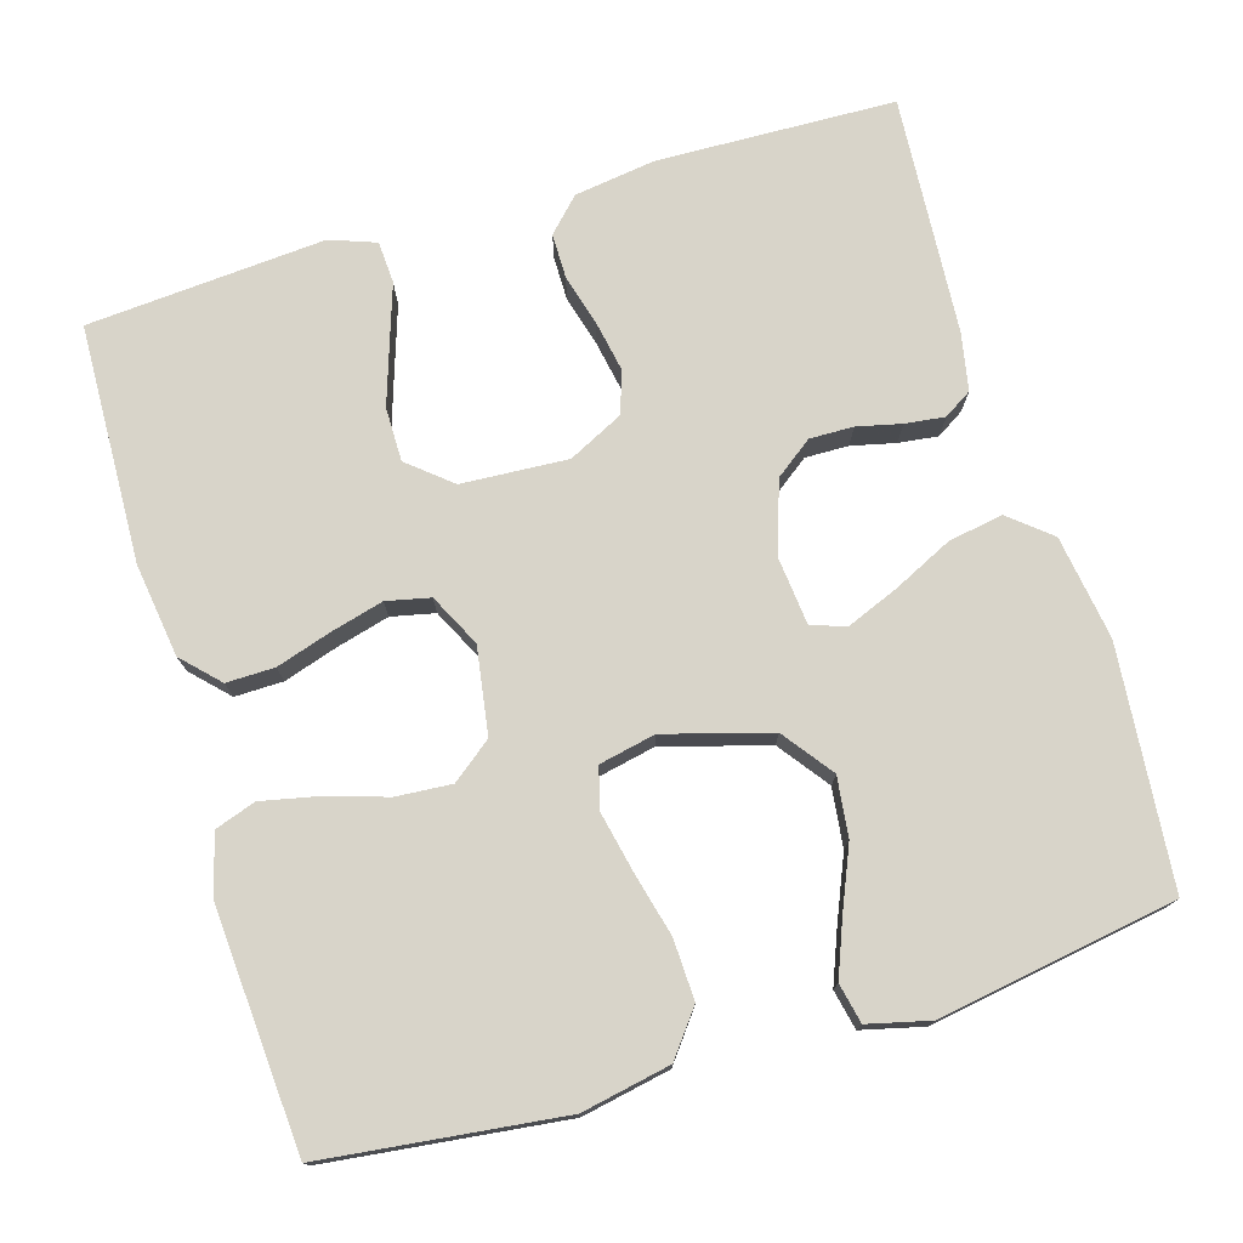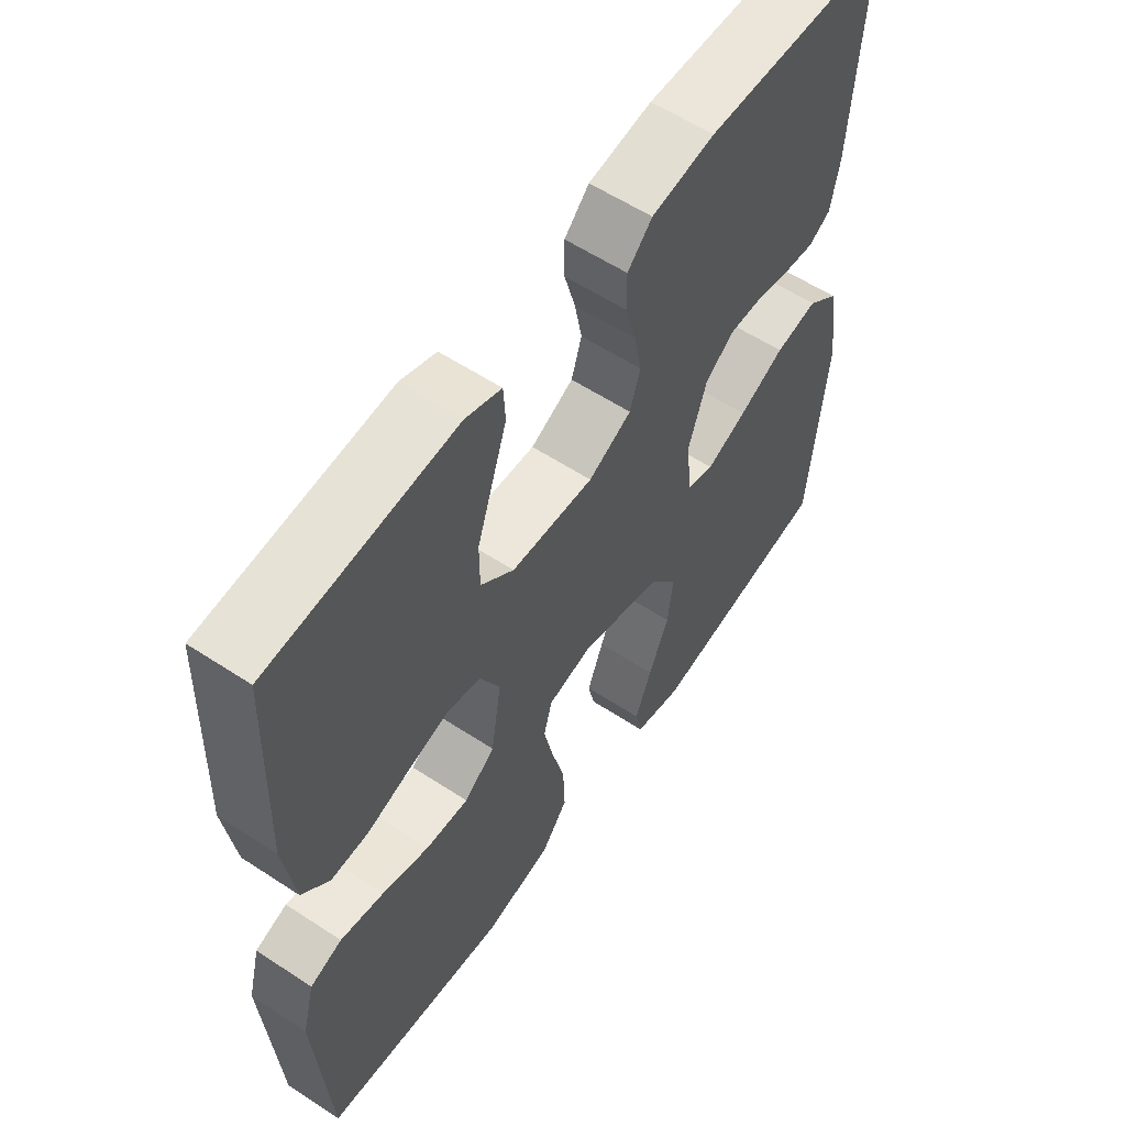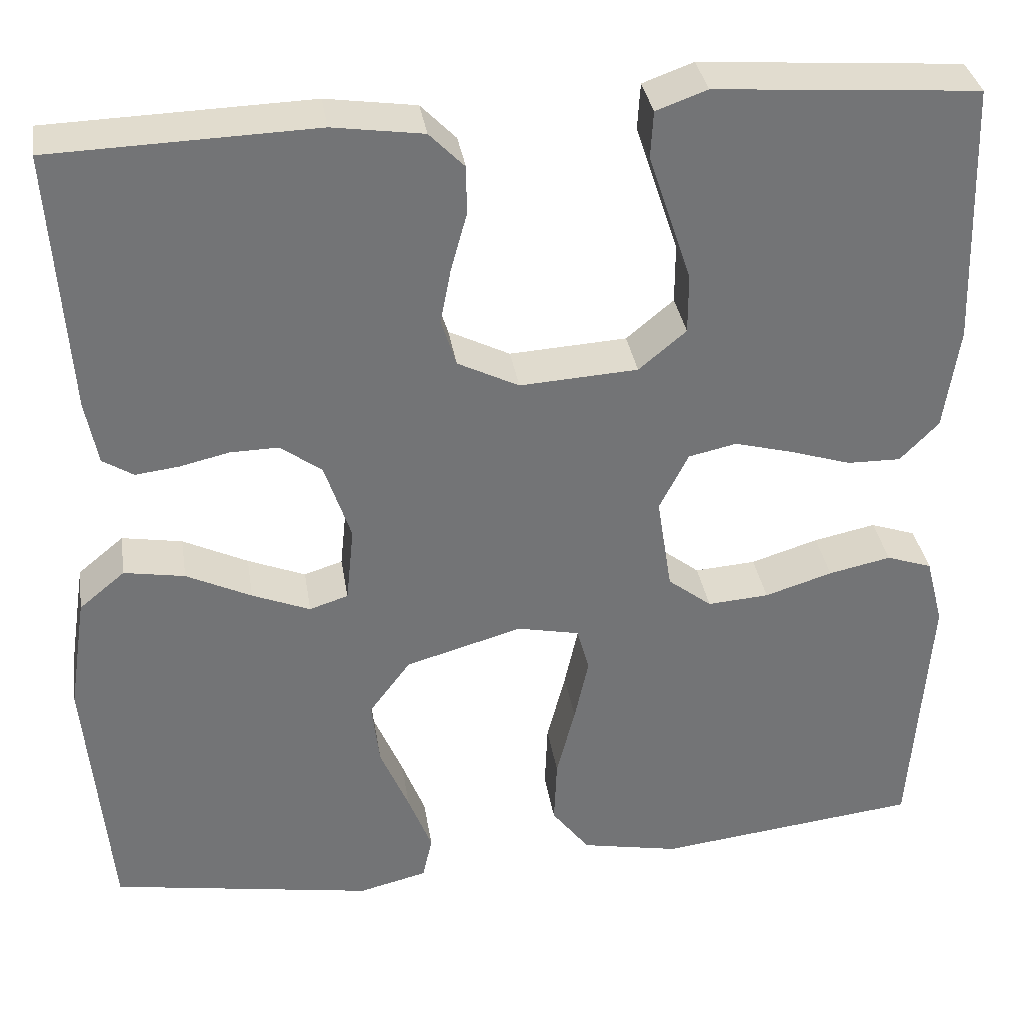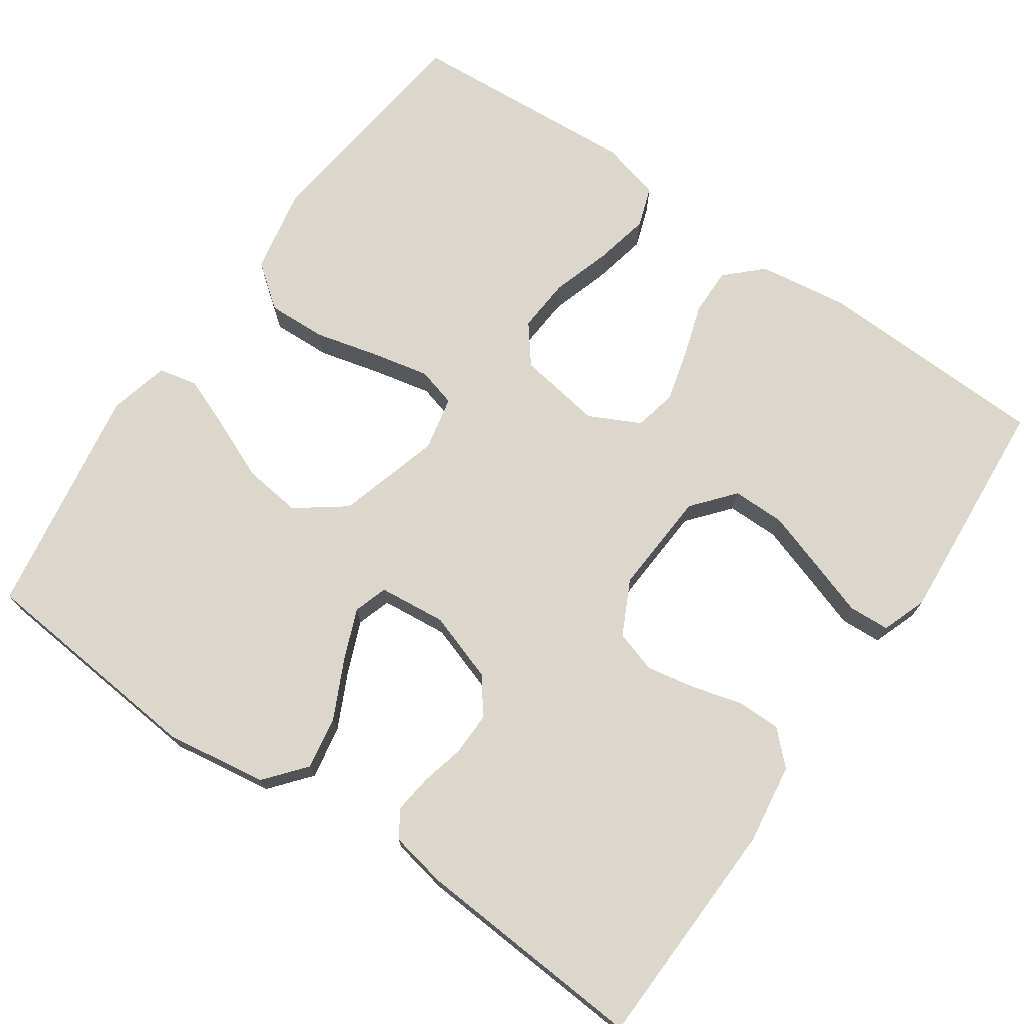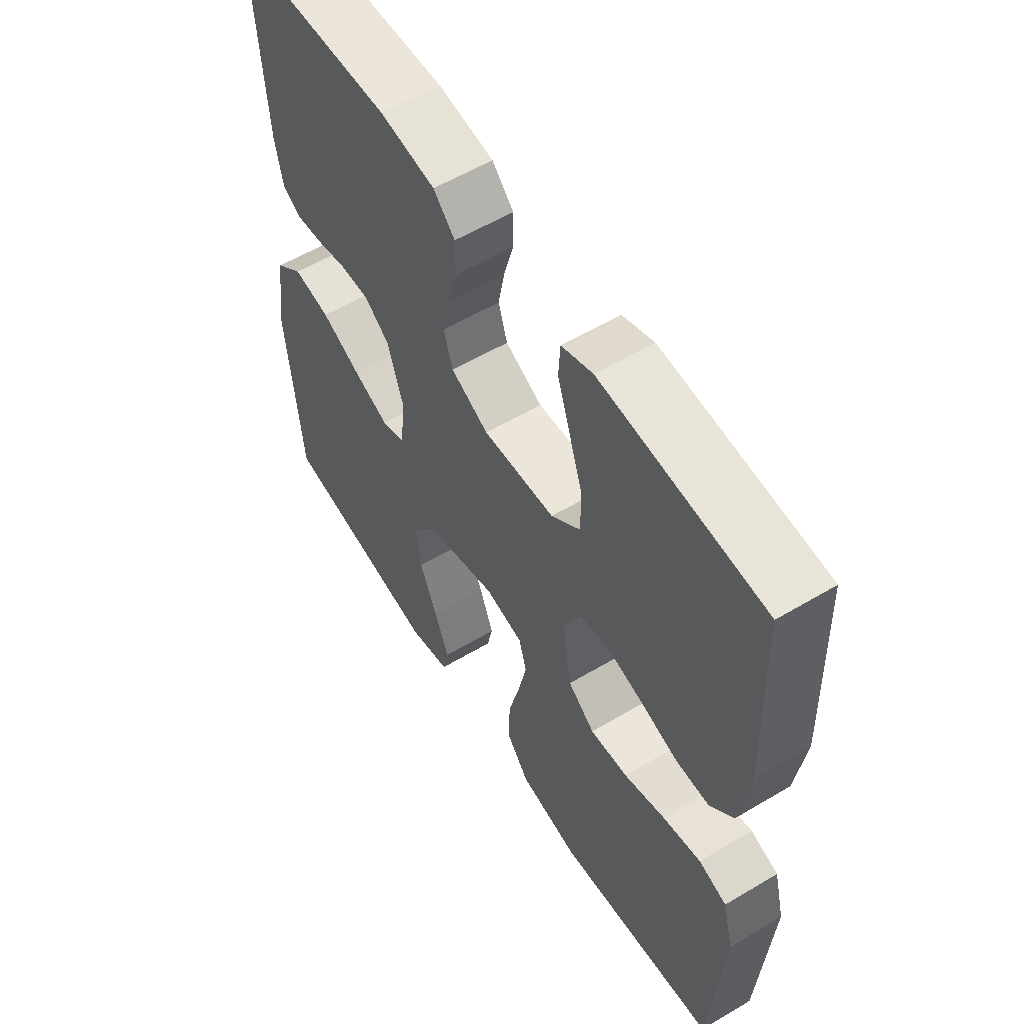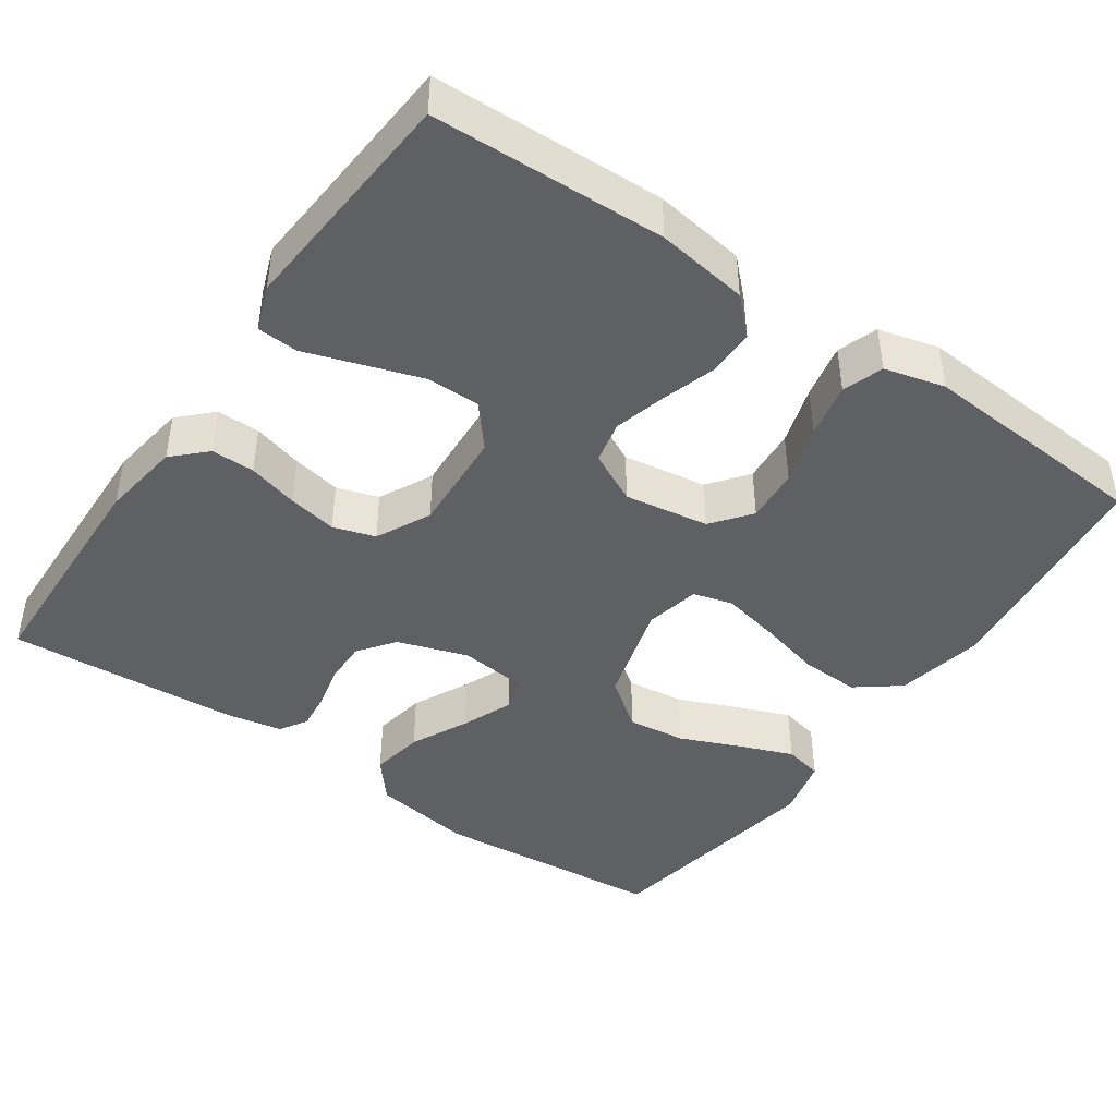
<metadata>
{"format":"obj","ext":"obj","renderer":"f3d","projection":"perspective","resolution":1024,"background":"white","views":[{"elev":75.5,"azim":163.4,"up":"+Y"},{"elev":58.2,"azim":124.2,"up":"+Z"},{"elev":34.3,"azim":-8.9,"up":"+Z"},{"elev":72.8,"azim":-55.2,"up":"+Y"},{"elev":57.2,"azim":58.2,"up":"+Z"},{"elev":-43.8,"azim":55.3,"up":"+Y"}]}
</metadata>
<code>
v -0.5 0.07 -0.5
v -0.527 0.07 -0.2
v -0.507 0.07 -0.069
v -0.455 0.07 -0.026
v -0.386 0.07 -0.038
v -0.312 0.07 -0.074
v -0.246 0.07 -0.101
v -0.202 0.07 -0.087
v -0.193 0.07 0
v -0.223 0.07 0.09
v -0.27 0.07 0.125
v -0.325 0.07 0.124
v -0.381 0.07 0.111
v -0.431 0.07 0.105
v -0.466 0.07 0.127
v -0.48 0.07 0.2
v -0.5 0.07 0.5
v -0.2 0.07 0.509
v -0.097 0.07 0.494
v -0.057 0.07 0.453
v -0.057 0.07 0.397
v -0.075 0.07 0.332
v -0.087 0.07 0.269
v -0.07 0.07 0.215
v 0 0.07 0.18
v 0.134 0.07 0.188
v 0.188 0.07 0.233
v 0.188 0.07 0.301
v 0.163 0.07 0.377
v 0.139 0.07 0.449
v 0.142 0.07 0.502
v 0.2 0.07 0.523
v 0.5 0.07 0.5
v 0.51 0.07 0.2
v 0.493 0.07 0.082
v 0.449 0.07 0.037
v 0.388 0.07 0.038
v 0.319 0.07 0.06
v 0.252 0.07 0.078
v 0.197 0.07 0.066
v 0.164 0.07 0
v 0.181 0.07 -0.109
v 0.231 0.07 -0.148
v 0.301 0.07 -0.143
v 0.378 0.07 -0.119
v 0.449 0.07 -0.104
v 0.501 0.07 -0.122
v 0.521 0.07 -0.2
v 0.5 0.07 -0.5
v 0.2 0.07 -0.535
v 0.088 0.07 -0.513
v 0.045 0.07 -0.457
v 0.048 0.07 -0.381
v 0.069 0.07 -0.298
v 0.085 0.07 -0.224
v 0.071 0.07 -0.173
v 0 0.07 -0.158
v -0.133 0.07 -0.196
v -0.18 0.07 -0.259
v -0.171 0.07 -0.334
v -0.138 0.07 -0.412
v -0.111 0.07 -0.481
v -0.122 0.07 -0.531
v -0.2 0.07 -0.55
v -0.5 0 -0.5
v -0.527 0 -0.2
v -0.507 0 -0.069
v -0.455 0 -0.026
v -0.386 0 -0.038
v -0.312 0 -0.074
v -0.246 0 -0.101
v -0.202 0 -0.087
v -0.193 0 0
v -0.223 0 0.09
v -0.27 0 0.125
v -0.325 0 0.124
v -0.381 0 0.111
v -0.431 0 0.105
v -0.466 0 0.127
v -0.48 0 0.2
v -0.5 0 0.5
v -0.2 0 0.509
v -0.097 0 0.494
v -0.057 0 0.453
v -0.057 0 0.397
v -0.075 0 0.332
v -0.087 0 0.269
v -0.07 0 0.215
v 0 0 0.18
v 0.134 0 0.188
v 0.188 0 0.233
v 0.188 0 0.301
v 0.163 0 0.377
v 0.139 0 0.449
v 0.142 0 0.502
v 0.2 0 0.523
v 0.5 0 0.5
v 0.51 0 0.2
v 0.493 0 0.082
v 0.449 0 0.037
v 0.388 0 0.038
v 0.319 0 0.06
v 0.252 0 0.078
v 0.197 0 0.066
v 0.164 0 0
v 0.181 0 -0.109
v 0.231 0 -0.148
v 0.301 0 -0.143
v 0.378 0 -0.119
v 0.449 0 -0.104
v 0.501 0 -0.122
v 0.521 0 -0.2
v 0.5 0 -0.5
v 0.2 0 -0.535
v 0.088 0 -0.513
v 0.045 0 -0.457
v 0.048 0 -0.381
v 0.069 0 -0.298
v 0.085 0 -0.224
v 0.071 0 -0.173
v 0 0 -0.158
v -0.133 0 -0.196
v -0.18 0 -0.259
v -0.171 0 -0.334
v -0.138 0 -0.412
v -0.111 0 -0.481
v -0.122 0 -0.531
v -0.2 0 -0.55
f 4 5 6
f 3 4 6
f 2 3 6
f 1 2 6
f 64 1 6
f 63 64 6
f 62 63 6
f 61 62 6
f 60 61 6
f 59 60 6 7
f 58 59 7 8
f 57 58 8 9
f 56 57 9 10
f 52 53 54
f 51 52 54
f 50 51 54
f 49 50 54
f 48 49 54
f 47 48 54
f 46 47 54
f 45 46 54
f 44 45 54
f 43 44 54 55
f 42 43 55 56
f 36 37 38
f 35 36 38
f 34 35 38
f 33 34 38
f 32 33 38
f 31 32 38
f 30 31 38
f 29 30 38
f 28 29 38
f 27 28 38 39
f 26 27 39 40
f 20 21 22
f 19 20 22
f 18 19 22
f 17 18 22
f 16 17 22
f 15 16 22
f 14 15 22
f 13 14 22
f 12 13 22
f 11 12 22 23
f 10 11 23 24
f 10 24 25
f 56 10 25
f 42 56 25
f 41 42 25
f 25 26 40 41
f 70 69 68
f 70 68 67
f 70 67 66
f 70 66 65
f 70 65 128
f 70 128 127
f 70 127 126
f 70 126 125
f 70 125 124
f 71 70 124 123
f 72 71 123 122
f 73 72 122 121
f 74 73 121 120
f 118 117 116
f 118 116 115
f 118 115 114
f 118 114 113
f 118 113 112
f 118 112 111
f 118 111 110
f 118 110 109
f 118 109 108
f 119 118 108 107
f 120 119 107 106
f 102 101 100
f 102 100 99
f 102 99 98
f 102 98 97
f 102 97 96
f 102 96 95
f 102 95 94
f 102 94 93
f 102 93 92
f 103 102 92 91
f 104 103 91 90
f 86 85 84
f 86 84 83
f 86 83 82
f 86 82 81
f 86 81 80
f 86 80 79
f 86 79 78
f 86 78 77
f 86 77 76
f 87 86 76 75
f 88 87 75 74
f 89 88 74
f 89 74 120
f 89 120 106
f 89 106 105
f 105 104 90 89
f 1 65 66 2
f 2 66 67 3
f 3 67 68 4
f 4 68 69 5
f 5 69 70 6
f 6 70 71 7
f 7 71 72 8
f 8 72 73 9
f 9 73 74 10
f 10 74 75 11
f 11 75 76 12
f 12 76 77 13
f 13 77 78 14
f 14 78 79 15
f 15 79 80 16
f 16 80 81 17
f 17 81 82 18
f 18 82 83 19
f 19 83 84 20
f 20 84 85 21
f 21 85 86 22
f 22 86 87 23
f 23 87 88 24
f 24 88 89 25
f 25 89 90 26
f 26 90 91 27
f 27 91 92 28
f 28 92 93 29
f 29 93 94 30
f 30 94 95 31
f 31 95 96 32
f 32 96 97 33
f 33 97 98 34
f 34 98 99 35
f 35 99 100 36
f 36 100 101 37
f 37 101 102 38
f 38 102 103 39
f 39 103 104 40
f 40 104 105 41
f 41 105 106 42
f 42 106 107 43
f 43 107 108 44
f 44 108 109 45
f 45 109 110 46
f 46 110 111 47
f 47 111 112 48
f 48 112 113 49
f 49 113 114 50
f 50 114 115 51
f 51 115 116 52
f 52 116 117 53
f 53 117 118 54
f 54 118 119 55
f 55 119 120 56
f 56 120 121 57
f 57 121 122 58
f 58 122 123 59
f 59 123 124 60
f 60 124 125 61
f 61 125 126 62
f 62 126 127 63
f 63 127 128 64
f 64 128 65 1

</code>
